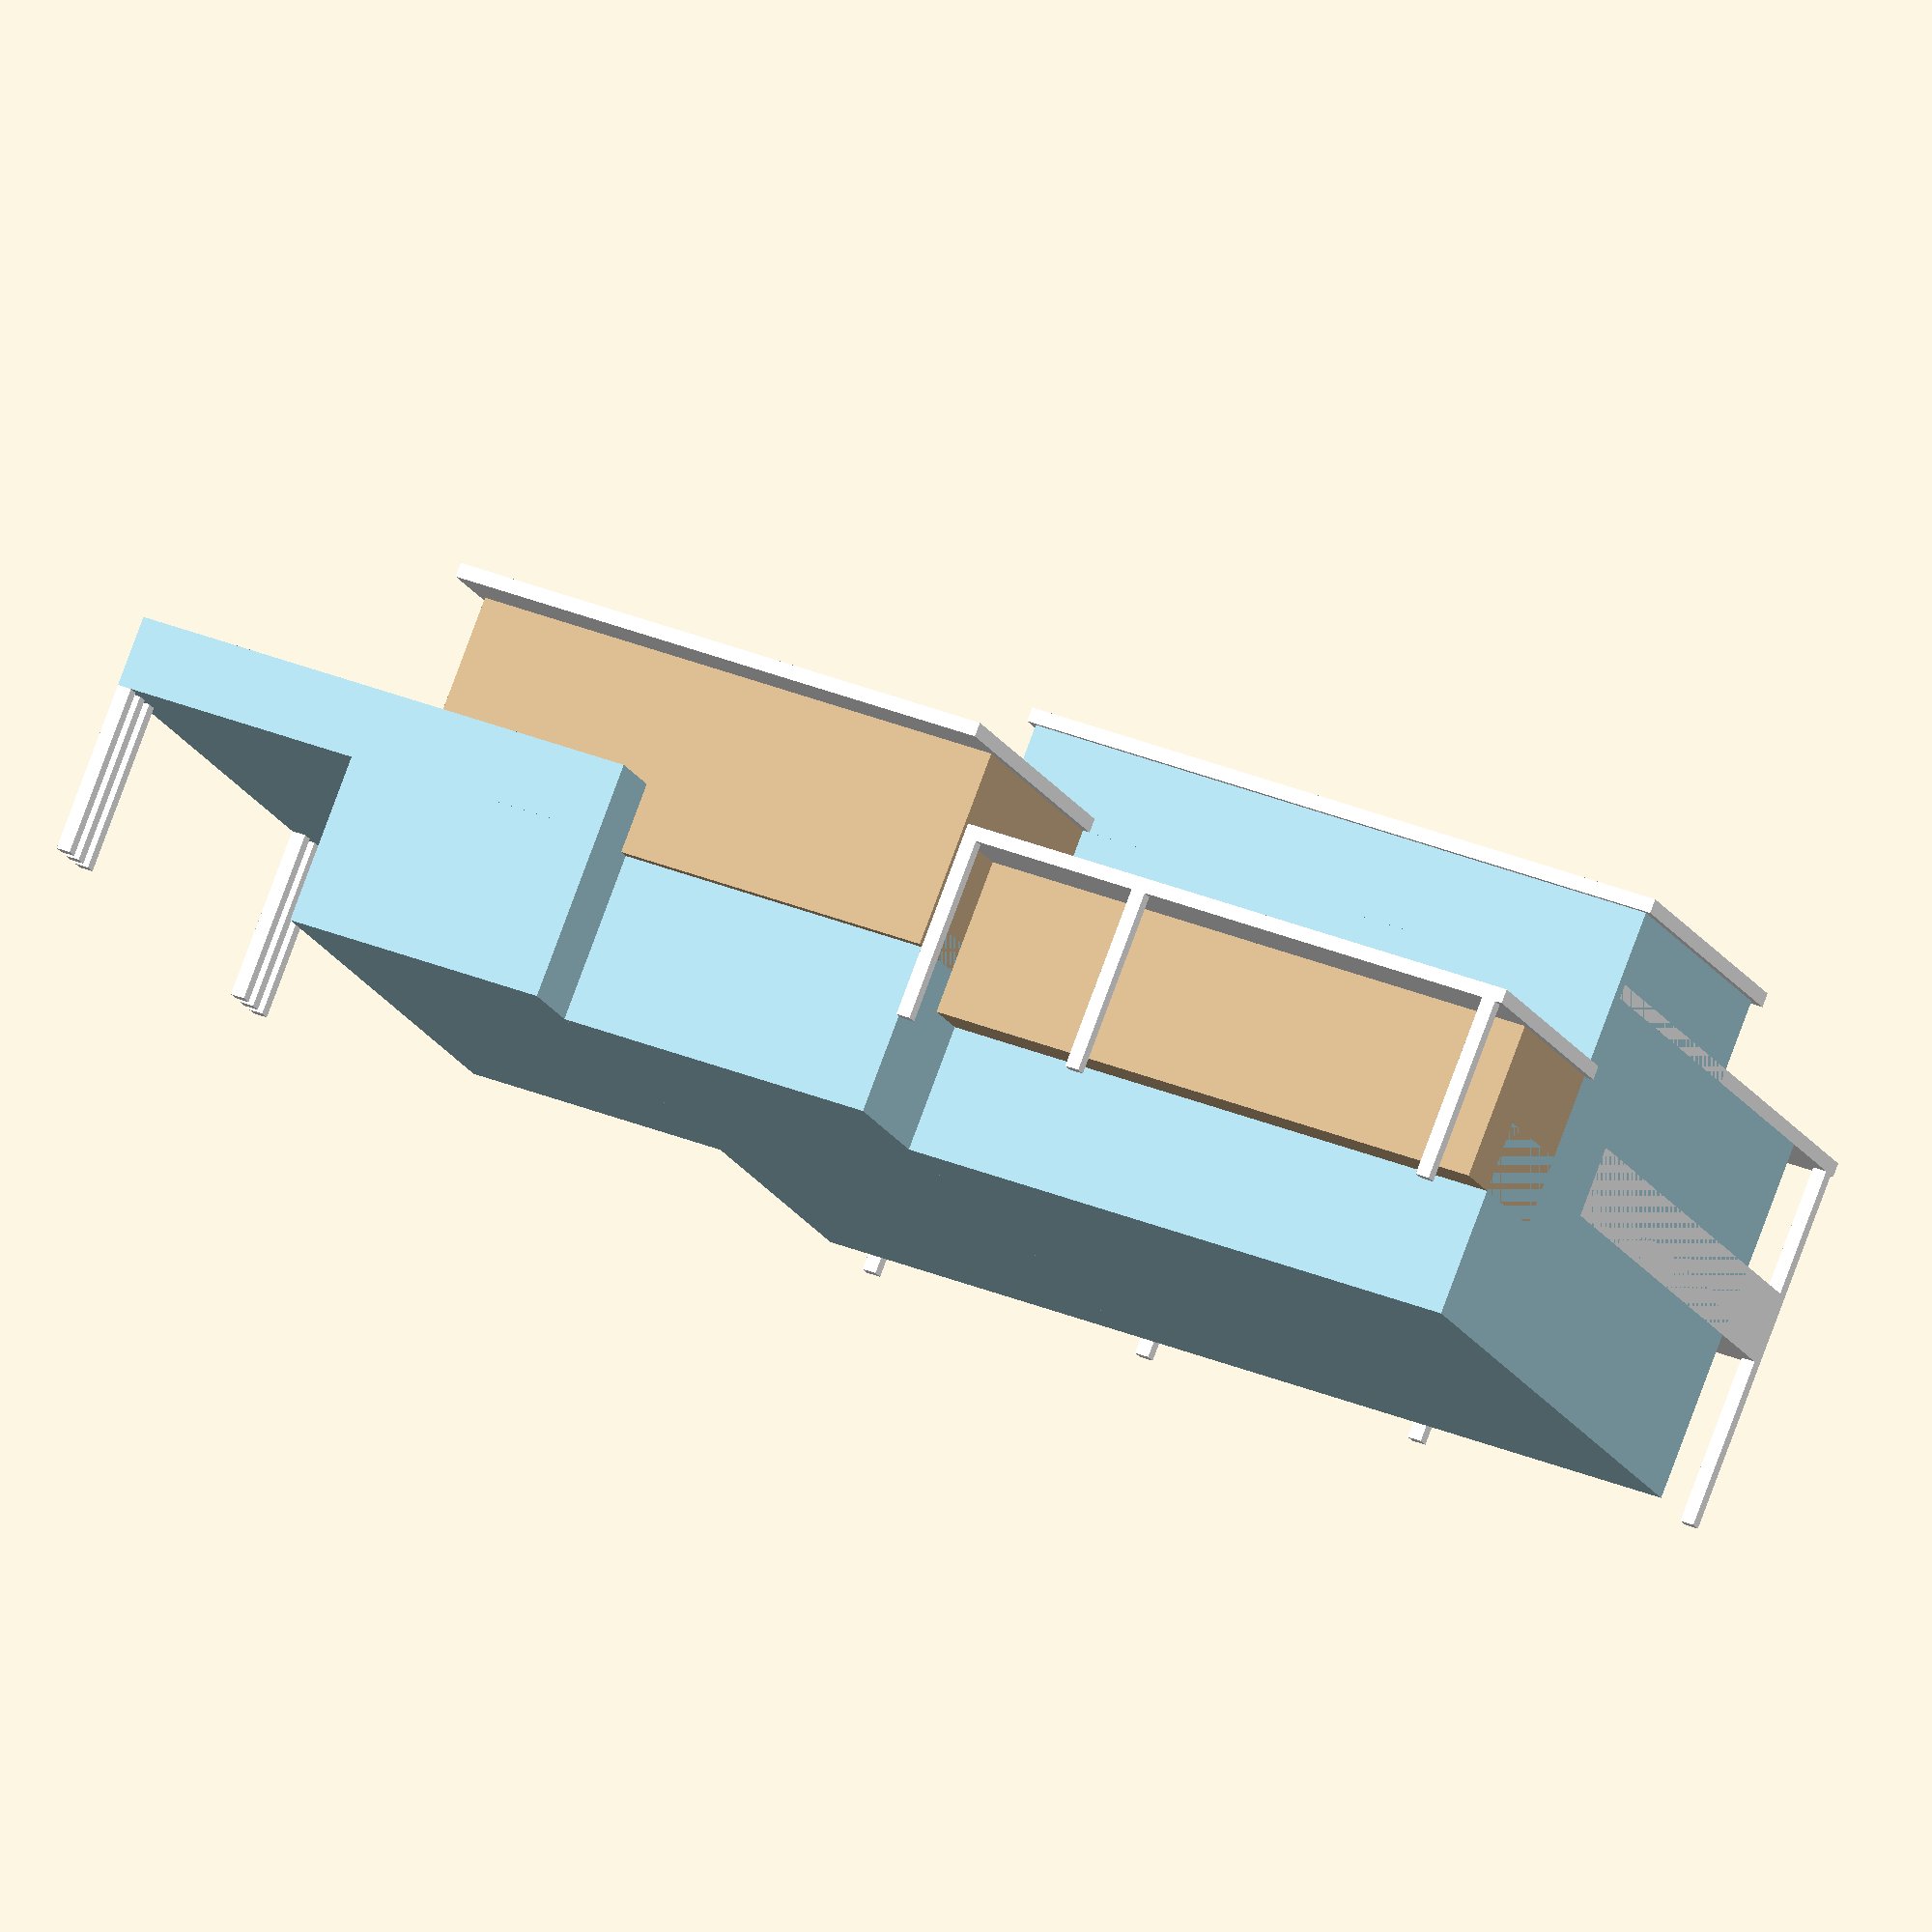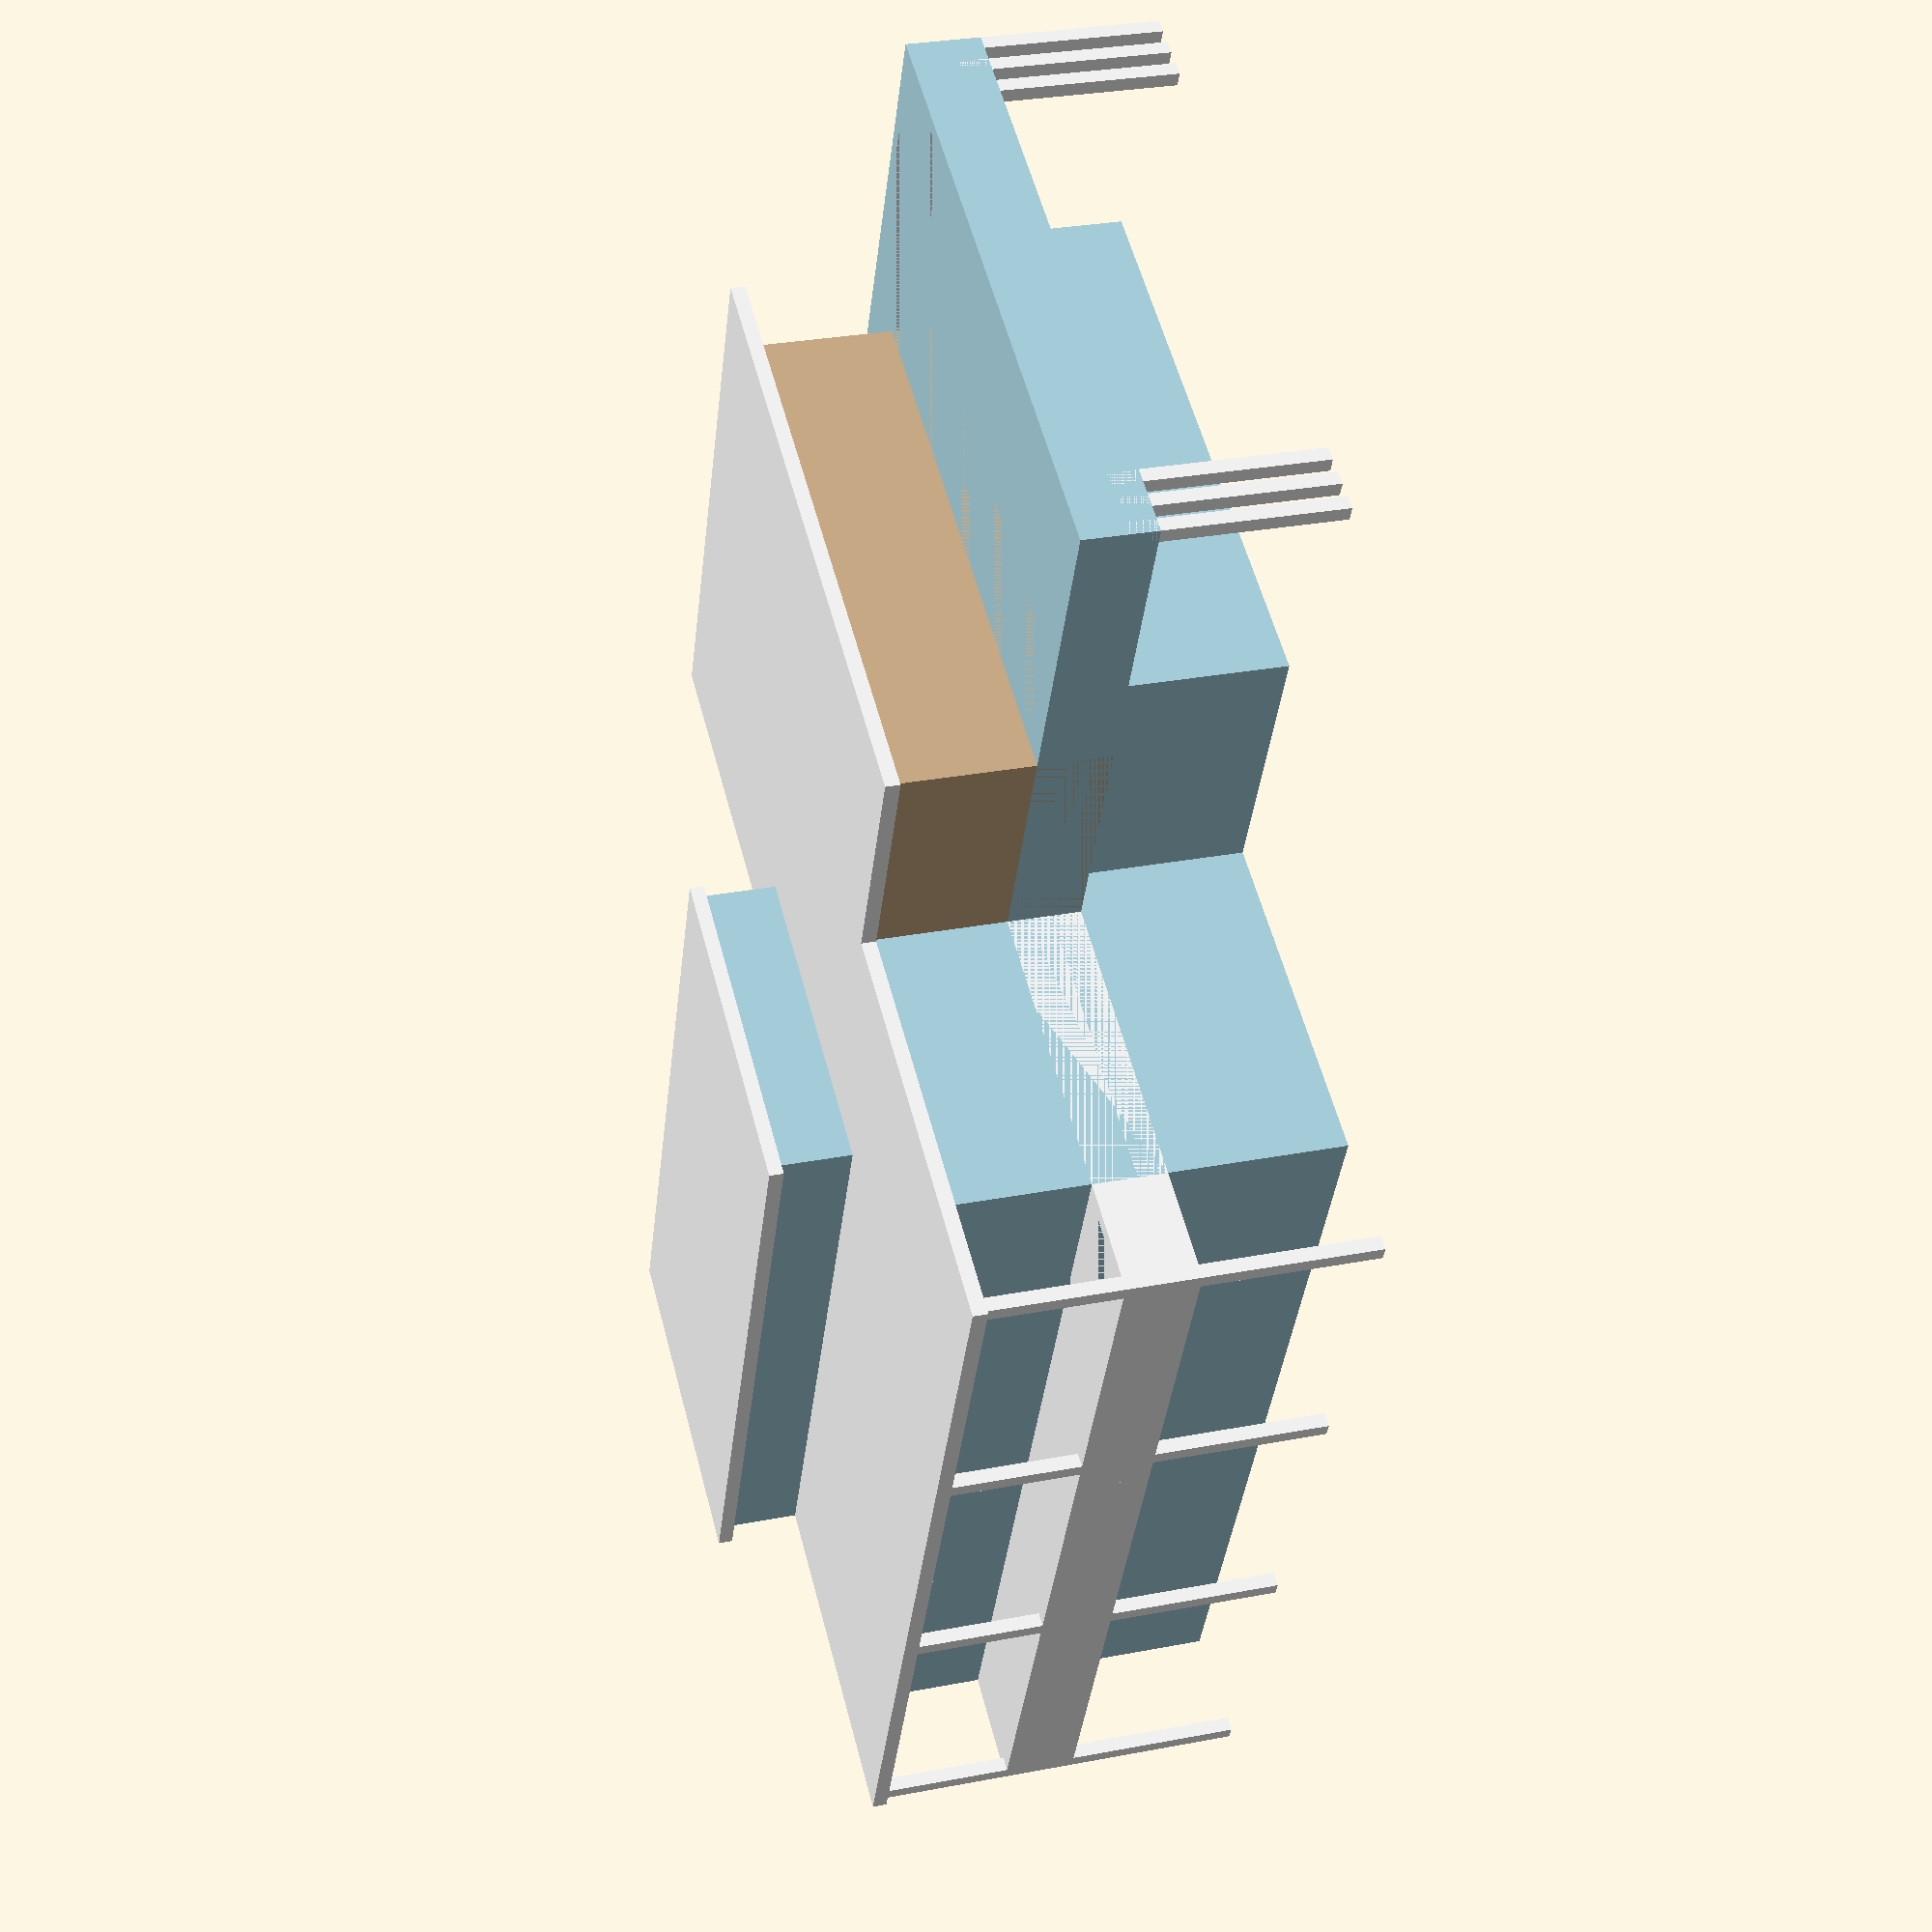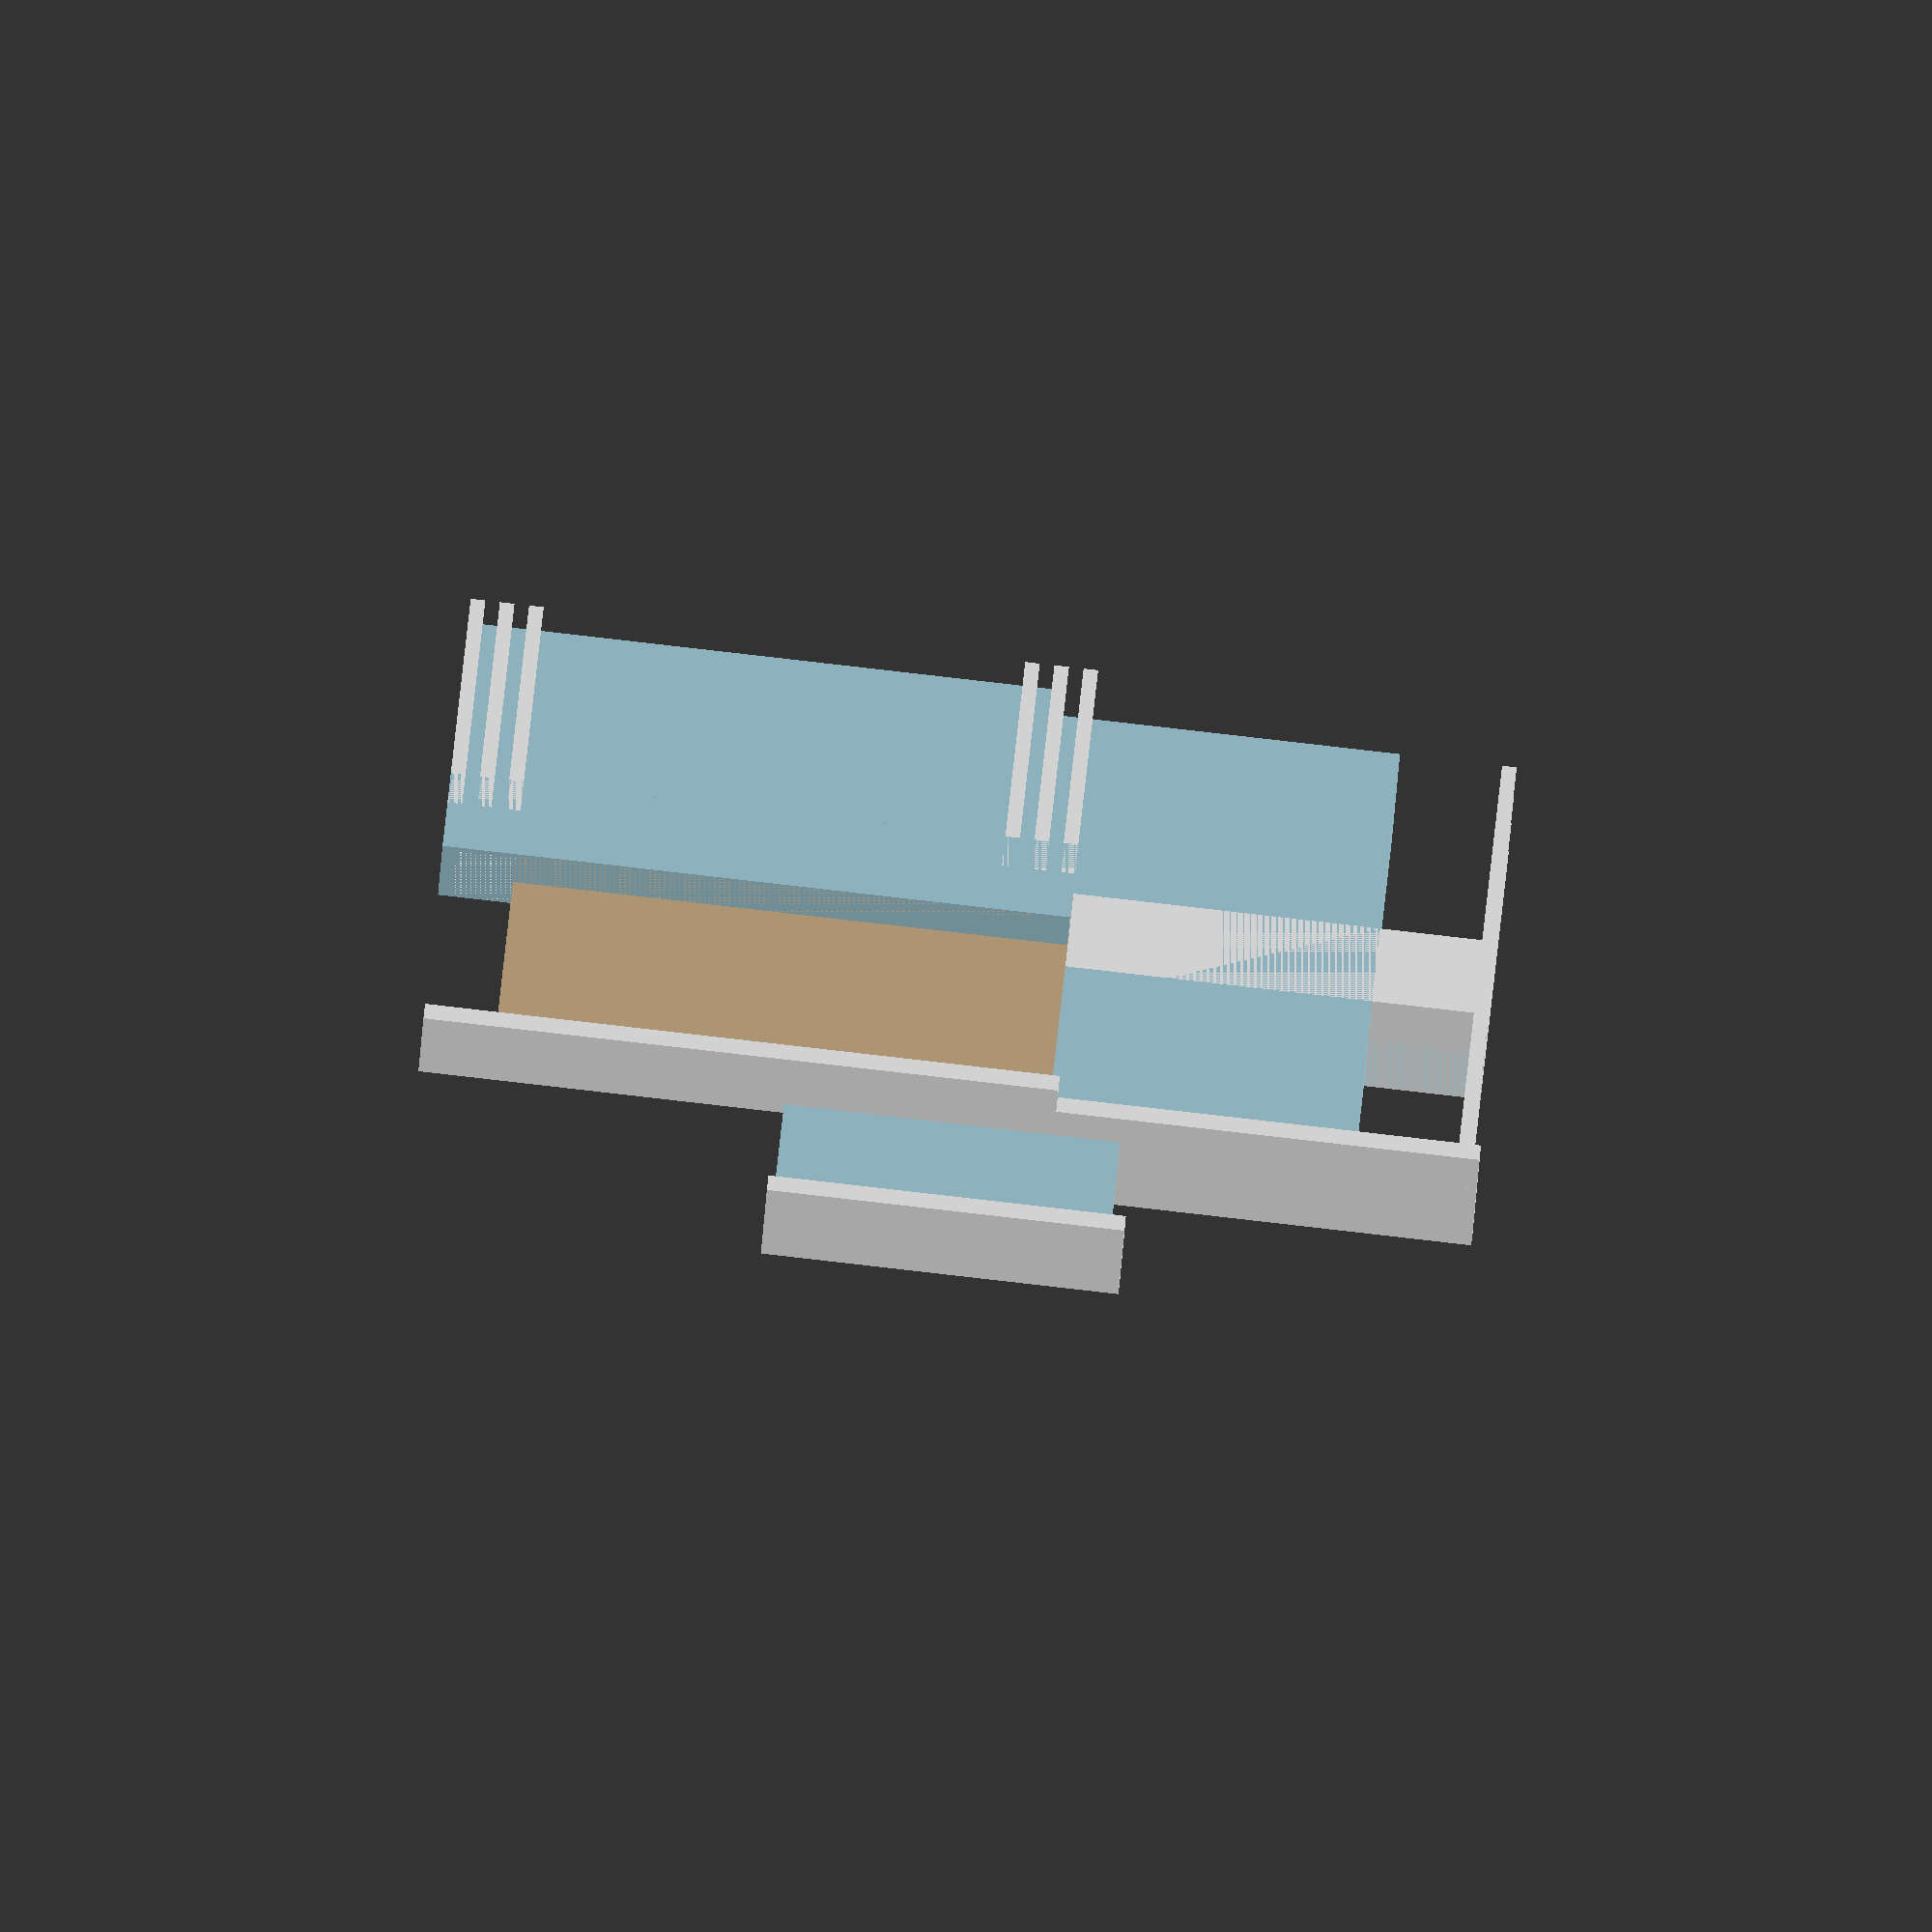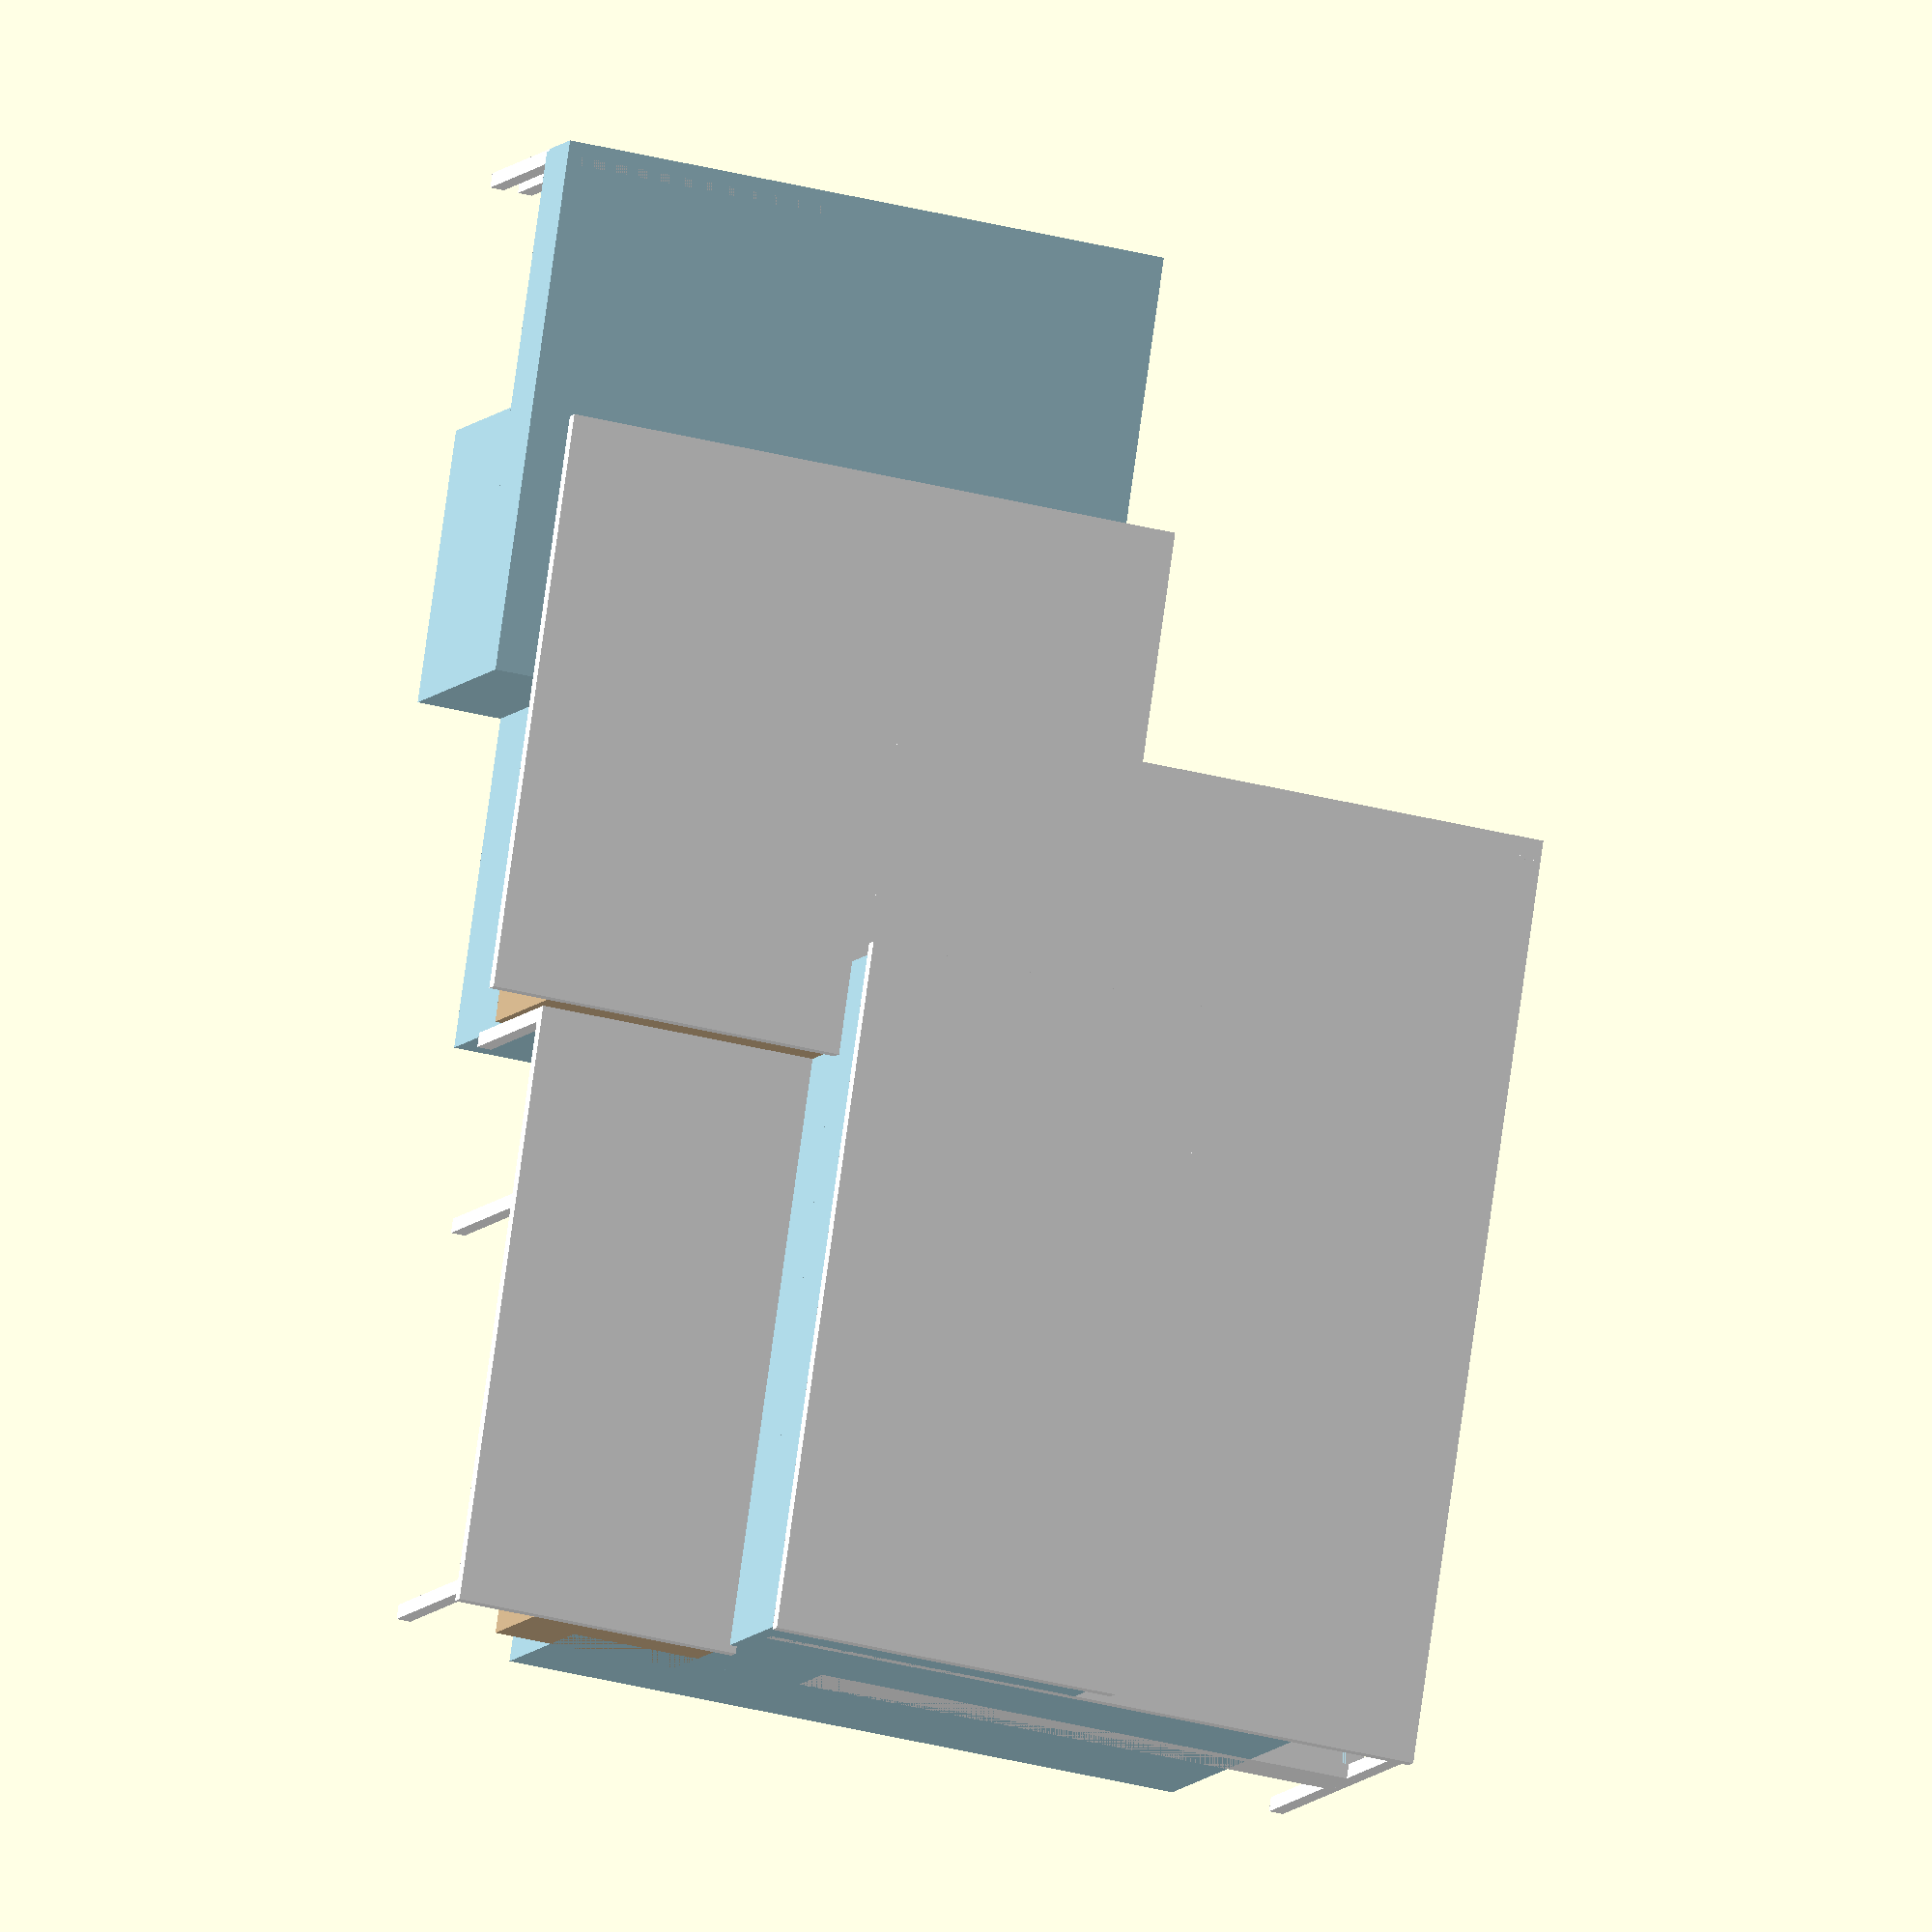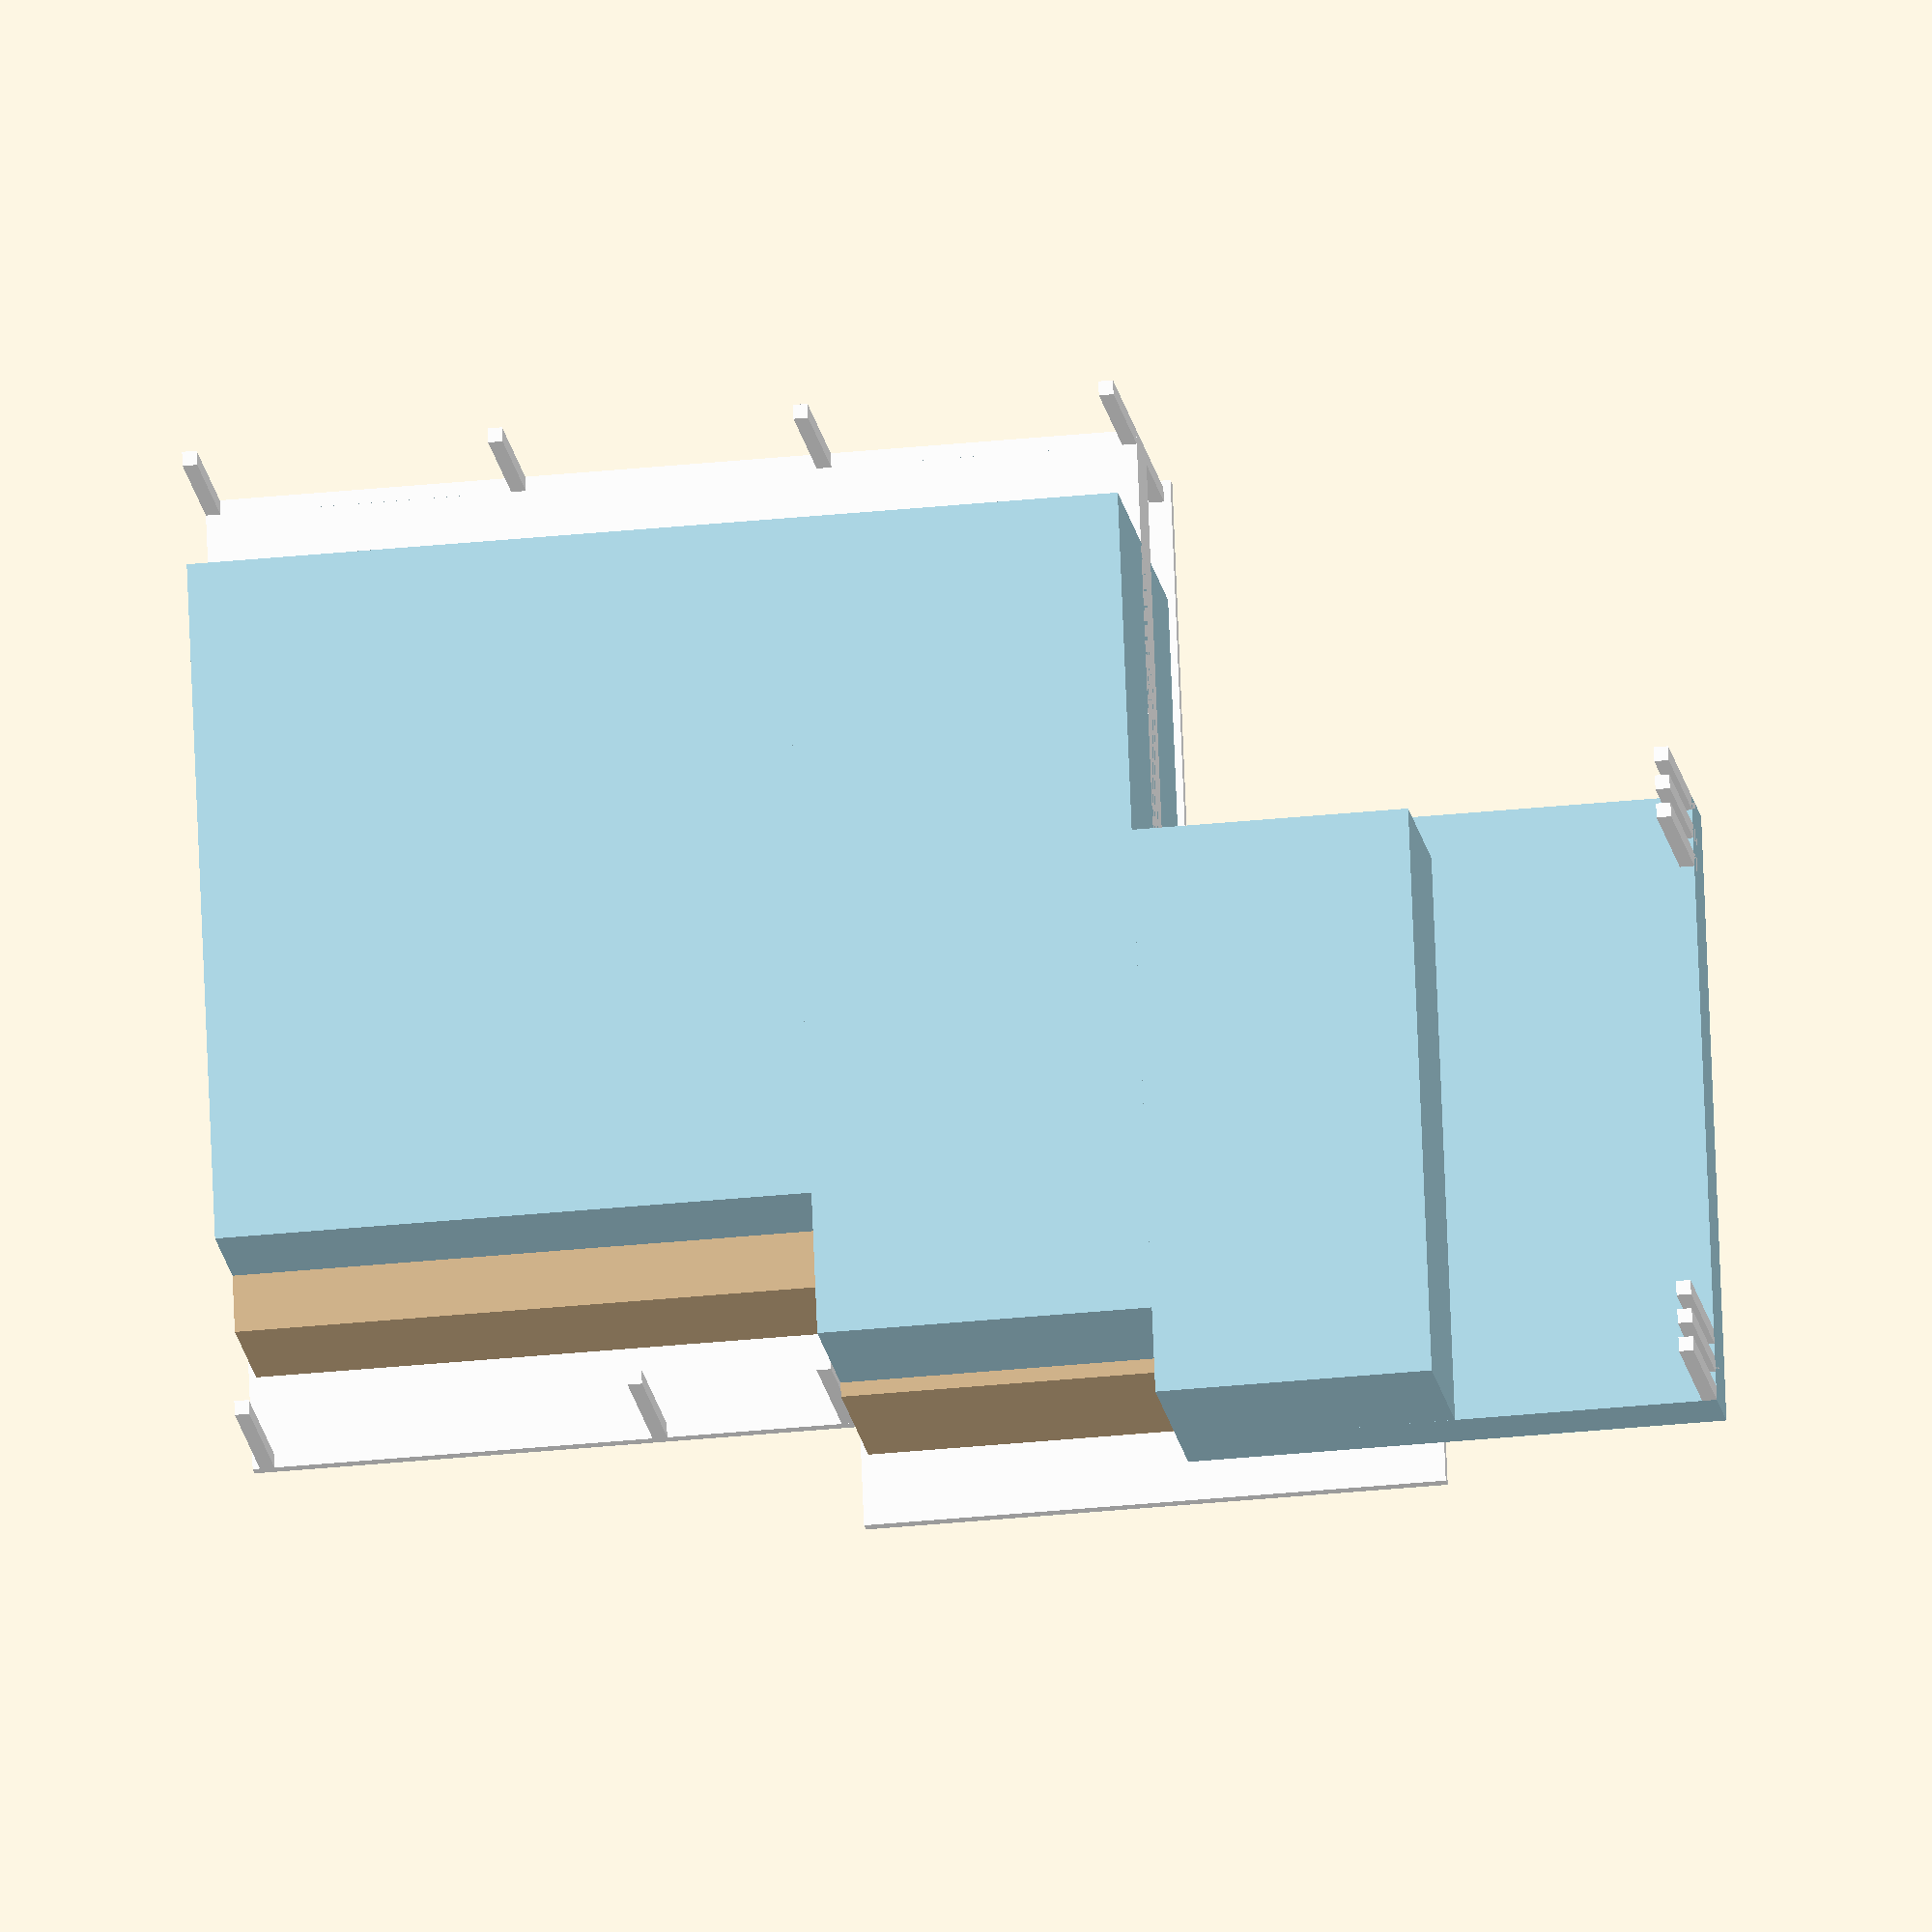
<openscad>
color("lightblue") cube([19,14,40]);//Garage
color("Lightblue")translate([19,0,6]) cube([23,14,58 ]);//Den
color("Tan") translate([42,-6,12]) cube([41,11,13]);//Front Door Space
color("Tan") translate([3,-12,5]) cube([39,14,38]);//Second Floor Bedrooms
color("Lightblue")translate([19,-12,25]) cube([64,14,39]);//Second Floor Bedrooms Part 2
color("Lightblue") translate([42,0,16]) cube([41,14,48]);//Bottom Floor Part 2
color("Lightblue") translate([36,-18,25]) cube([47,6,23]);//The Tower
color("Lightblue") translate([-18,0,0]) cube([37,2,43]);//Upstairs Balcony 1
color("White") translate([19,0,33]) cube([64,2,39]);//Upstairs Balcony 2

//Celings
color("White") translate([35.5,-19,24.5]) cube([48,1,24.5]);//The Tower Celing
color("White") translate([2.5,-13,0]) cube([40,1,43.5]);//The Second Floor Roof 1
color("White") translate([18.5,-13,26]) cube([64.5,1,46.5]);//The Second Floor Roof 2
color("White") translate([42,-7,5.5]) cube([41.5,1,20]);//Front Door Roof

//Pillars
color("White") translate([-18,0,0]) cube([1,14,1]);//Drive Port Pillar 1
color("White") translate([-18,0,2]) cube([1,14,1]);//Drive Port Pillar 2
color("White") translate([-18,0,4]) cube([1,14,1]);//Drive Port Pillar 3
color("White") translate([-18,0,38]) cube([1,14,1]);//Drive Port Pillar 11
color("White") translate([-18,0,40]) cube([1,14,1]);//Drive Port Pillar 12
color("White") translate([-18,0,42]) cube([1,14,1]);//Drive Port Pillar 13
color("White") translate([42,-7,5.5]) cube([1,14,1]);//Front Door Pillar 1
color("White") translate([55,-7,5.5]) cube([1,14,1]);//Front Door Pillar 2
color("White") translate([82,-7,5.5]) cube([1,14,1]);//Front Door Pillar 3
color("white") translate([19,-13,71]) cube([1,14,1]);//Balcony Pillar 1
color("white") translate([82,-13,71]) cube([1,14,1]);//Balcony Pillar 2
color("white") translate([40,-13,71]) cube([1,14,1]);//Balcony Pillar 3
color("white") translate([61,-13,71]) cube([1,14,1]);//Balcony Pillar 4
color("white") translate([19,0,71]) cube([1,14,1]);//Downstairs Pillar 1
color("white") translate([82,0,71]) cube([1,14,1]);//Downstairs Pillar 2
color("white") translate([40,0,71]) cube([1,14,1]);//Downstairs Pillar 3
color("white") translate([61,-0,71]) cube([1,14,1]);//Downstairs Pillar 4

Balcony1();
Balcony2();






module Balcony1(){
	difference(){
		color("LightBlue") translate([-18,-3,0]) cube([37,5,43]);//Upstairs Balcony 1
		color("White") translate([-17,-3,1]) cube([35,5,41]);//Upstairs Balcony 1
	}
}
module Balcony2(){
	difference(){
		color("White") translate([19,-3,33]) cube([64,5,39]);//Upstairs Balcony 2
		color("LightBlue") translate([20,-3,34]) cube([62,5,37]);//Upstairs Balcony 2
	}
}
</openscad>
<views>
elev=196.0 azim=338.5 roll=341.8 proj=o view=wireframe
elev=305.6 azim=96.5 roll=345.7 proj=p view=wireframe
elev=90.9 azim=274.3 roll=263.5 proj=o view=solid
elev=213.1 azim=246.2 roll=289.9 proj=o view=solid
elev=286.8 azim=7.6 roll=177.7 proj=o view=wireframe
</views>
